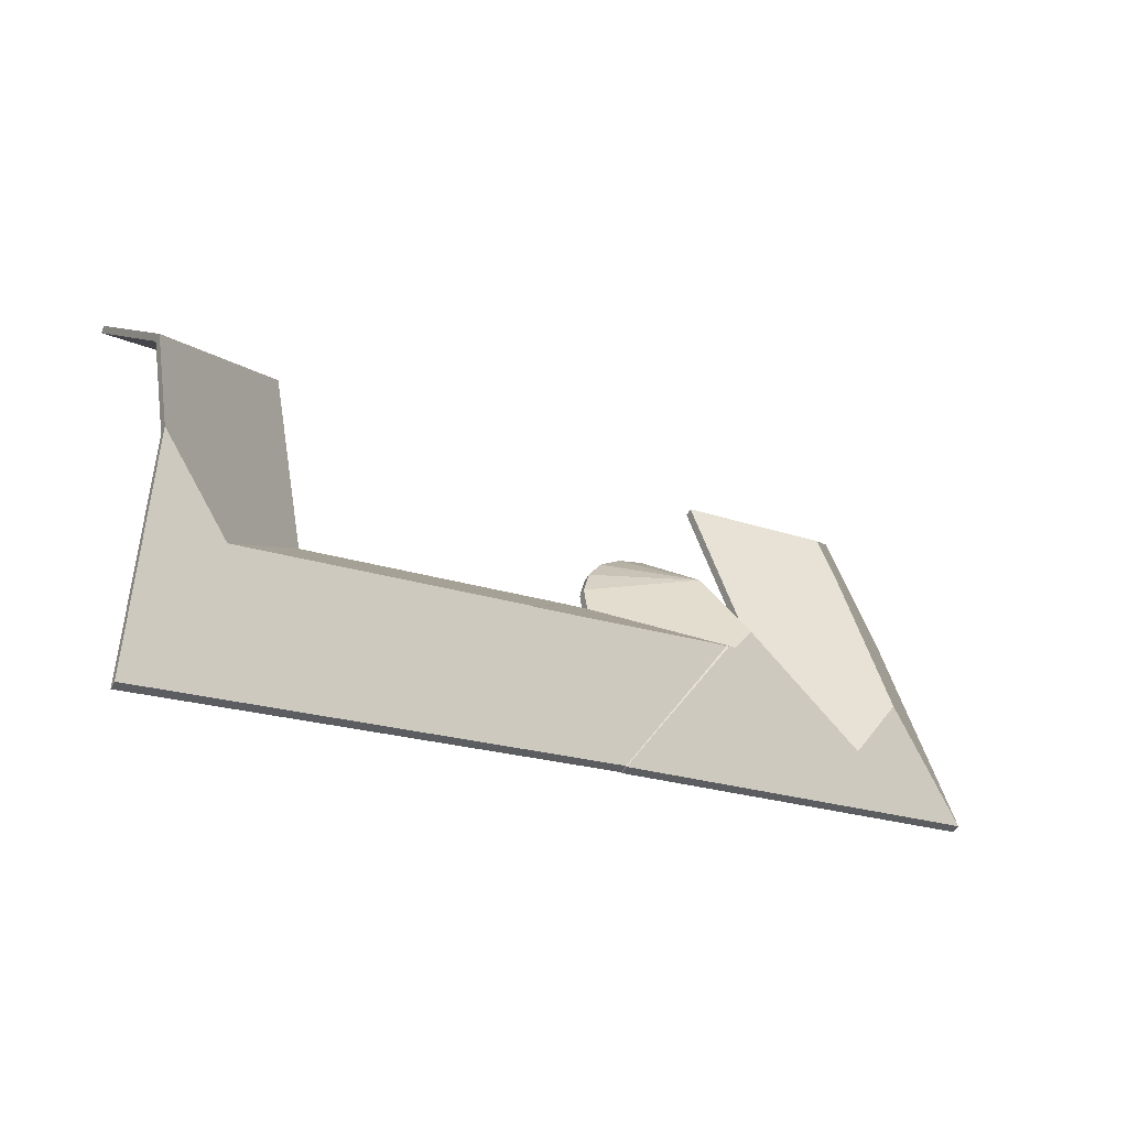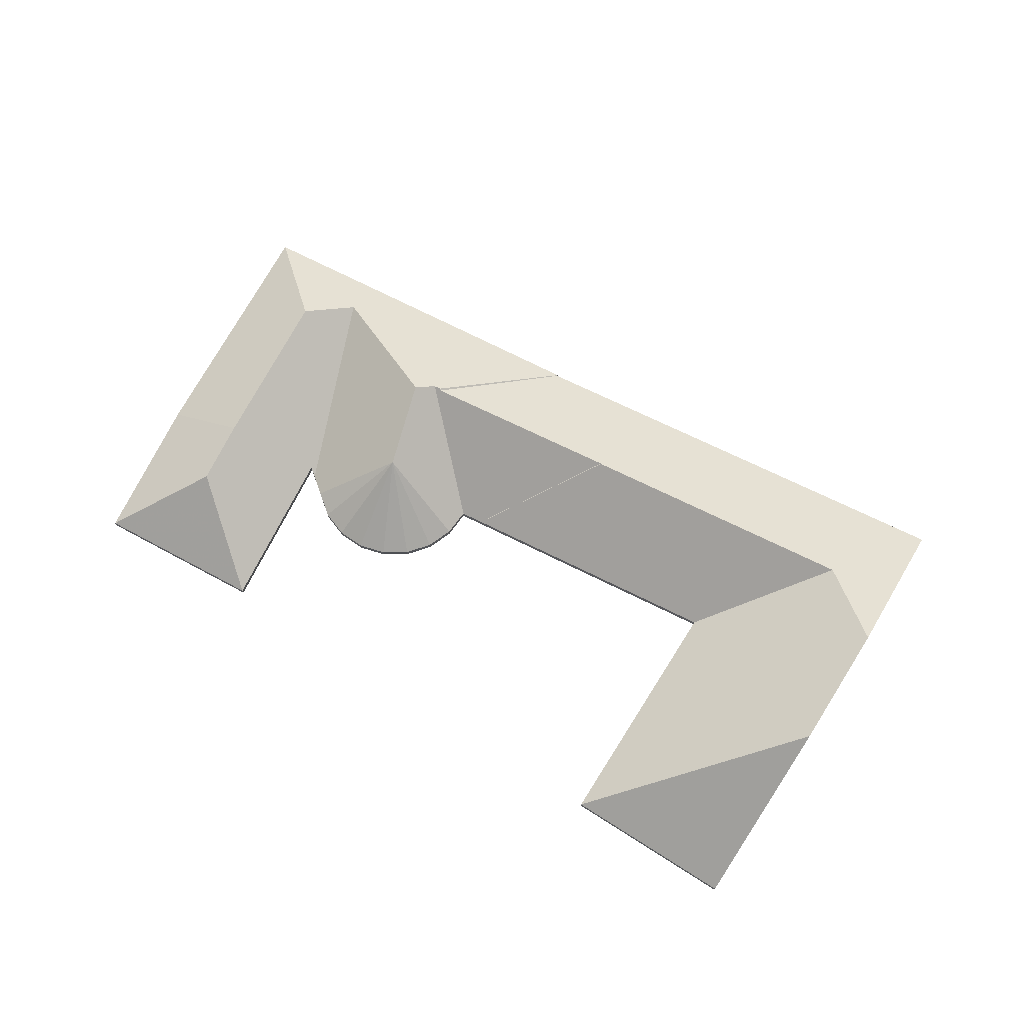
<metadata>
{"format":"obj","ext":"obj","renderer":"f3d","projection":"perspective","resolution":1024,"background":"white","views":[{"elev":-53.6,"azim":152.6,"up":"+Z"},{"elev":72.2,"azim":42.9,"up":"+Y"}]}
</metadata>
<code>
v -5.931 -0.07235 0.4232
v -5.922 -0.1053 0.4695
v -5.922 -0.1076 0.4695
v -5.931 -0.07462 0.4232
v -5.922 -0.1053 0.4695
v -5.969 -0.1053 0.4781
v -5.969 -0.1076 0.4781
v -5.922 -0.1076 0.4695
v -5.969 -0.1053 0.4781
v -5.931 -0.07235 0.4232
v -5.931 -0.07462 0.4232
v -5.969 -0.1076 0.4781
v -5.922 -0.1053 0.4695
v -5.931 -0.07235 0.4232
v -5.969 -0.1053 0.4781
v -5.969 -0.1076 0.4781
v -5.931 -0.07462 0.4232
v -5.922 -0.1076 0.4695
v -5.931 -0.07235 0.4232
v -5.969 -0.1053 0.4781
v -5.969 -0.1076 0.4781
v -5.931 -0.07462 0.4232
v -5.969 -0.1053 0.4781
v -5.981 -0.1053 0.4119
v -5.981 -0.1076 0.4119
v -5.969 -0.1076 0.4781
v -5.937 -0.07233 0.3891
v -5.931 -0.07235 0.4232
v -5.931 -0.07462 0.4232
v -5.937 -0.0746 0.3891
v -5.981 -0.1053 0.4119
v -5.959 -0.08561 0.3759
v -5.959 -0.08788 0.3759
v -5.981 -0.1076 0.4119
v -5.959 -0.08561 0.3759
v -5.937 -0.07233 0.3891
v -5.937 -0.0746 0.3891
v -5.959 -0.08788 0.3759
v -5.931 -0.07235 0.4232
v -5.937 -0.07233 0.3891
v -5.959 -0.08561 0.3759
v -5.981 -0.1053 0.4119
v -5.969 -0.1053 0.4781
v -5.959 -0.08788 0.3759
v -5.937 -0.0746 0.3891
v -5.931 -0.07462 0.4232
v -5.969 -0.1076 0.4781
v -5.981 -0.1076 0.4119
v -5.959 -0.08561 0.3759
v -5.981 -0.1053 0.4119
v -5.981 -0.1076 0.4119
v -5.959 -0.08788 0.3759
v -6.034 -0.08579 0.3985
v -5.959 -0.08561 0.3759
v -5.959 -0.08788 0.3759
v -6.034 -0.08806 0.3985
v -5.981 -0.1053 0.4119
v -6.052 -0.1053 0.4332
v -6.052 -0.1076 0.4332
v -5.981 -0.1076 0.4119
v -6.052 -0.1053 0.4332
v -6.034 -0.08579 0.3985
v -6.034 -0.08806 0.3985
v -6.052 -0.1076 0.4332
v -5.959 -0.08561 0.3759
v -6.034 -0.08579 0.3985
v -6.052 -0.1053 0.4332
v -5.981 -0.1053 0.4119
v -6.052 -0.1076 0.4332
v -6.034 -0.08806 0.3985
v -5.959 -0.08788 0.3759
v -5.981 -0.1076 0.4119
v -6.052 -0.1053 0.4332
v -6.052 -0.1054 0.4332
v -6.052 -0.1077 0.4332
v -6.052 -0.1076 0.4332
v -6.034 -0.08579 0.3985
v -6.052 -0.1053 0.4332
v -6.052 -0.1076 0.4332
v -6.034 -0.08806 0.3985
v -6.034 -0.08588 0.3984
v -6.034 -0.08579 0.3985
v -6.034 -0.08806 0.3985
v -6.034 -0.08815 0.3984
v -6.052 -0.1054 0.4332
v -6.034 -0.08588 0.3984
v -6.034 -0.08815 0.3984
v -6.052 -0.1077 0.4332
v -6.034 -0.08579 0.3985
v -6.034 -0.08588 0.3984
v -6.052 -0.1054 0.4332
v -6.052 -0.1053 0.4332
v -6.052 -0.1077 0.4332
v -6.034 -0.08815 0.3984
v -6.034 -0.08806 0.3985
v -6.052 -0.1076 0.4332
v -6.092 -0.0829 0.4199
v -6.089 -0.08563 0.4149
v -6.089 -0.0879 0.4149
v -6.092 -0.08518 0.4199
v -6.089 -0.08563 0.4149
v -6.058 -0.1054 0.435
v -6.058 -0.1077 0.435
v -6.089 -0.0879 0.4149
v -6.058 -0.1054 0.435
v -6.058 -0.1053 0.435
v -6.058 -0.1076 0.435
v -6.058 -0.1077 0.435
v -6.082 -0.08841 0.4415
v -6.092 -0.0829 0.4199
v -6.092 -0.08518 0.4199
v -6.082 -0.09068 0.4415
v -6.058 -0.1053 0.435
v -6.057 -0.1053 0.4424
v -6.057 -0.1076 0.4424
v -6.058 -0.1076 0.435
v -6.057 -0.1053 0.4424
v -6.082 -0.08841 0.4415
v -6.082 -0.09068 0.4415
v -6.057 -0.1076 0.4424
v -6.089 -0.08563 0.4149
v -6.092 -0.0829 0.4199
v -6.082 -0.08841 0.4415
v -6.057 -0.1053 0.4424
v -6.058 -0.1053 0.435
v -6.058 -0.1054 0.435
v -6.082 -0.09068 0.4415
v -6.092 -0.08518 0.4199
v -6.089 -0.0879 0.4149
v -6.058 -0.1076 0.435
v -6.057 -0.1076 0.4424
v -6.058 -0.1077 0.435
v -6.034 -0.08588 0.3984
v -6.052 -0.1054 0.4332
v -6.052 -0.1077 0.4332
v -6.034 -0.08815 0.3984
v -6.052 -0.1054 0.4332
v -6.058 -0.1054 0.435
v -6.058 -0.1077 0.435
v -6.052 -0.1077 0.4332
v -6.087 -0.08591 0.4146
v -6.034 -0.08588 0.3984
v -6.034 -0.08815 0.3984
v -6.087 -0.08819 0.4146
v -6.087 -0.08564 0.4144
v -6.087 -0.08591 0.4146
v -6.087 -0.08819 0.4146
v -6.087 -0.08791 0.4144
v -6.089 -0.08563 0.4149
v -6.087 -0.08564 0.4144
v -6.087 -0.08791 0.4144
v -6.089 -0.0879 0.4149
v -6.058 -0.1054 0.435
v -6.089 -0.08563 0.4149
v -6.089 -0.0879 0.4149
v -6.058 -0.1077 0.435
v -6.087 -0.08591 0.4146
v -6.087 -0.08564 0.4144
v -6.089 -0.08563 0.4149
v -6.058 -0.1054 0.435
v -6.034 -0.08588 0.3984
v -6.052 -0.1054 0.4332
v -6.089 -0.0879 0.4149
v -6.087 -0.08791 0.4144
v -6.087 -0.08819 0.4146
v -6.058 -0.1077 0.435
v -6.034 -0.08815 0.3984
v -6.052 -0.1077 0.4332
v -6.082 -0.08841 0.4415
v -6.057 -0.1053 0.4424
v -6.057 -0.1076 0.4424
v -6.082 -0.09068 0.4415
v -6.057 -0.1053 0.4424
v -6.059 -0.1053 0.4498
v -6.059 -0.1076 0.4498
v -6.057 -0.1076 0.4424
v -6.059 -0.1053 0.4498
v -6.082 -0.08841 0.4415
v -6.082 -0.09068 0.4415
v -6.059 -0.1076 0.4498
v -6.057 -0.1053 0.4424
v -6.082 -0.08841 0.4415
v -6.059 -0.1053 0.4498
v -6.059 -0.1076 0.4498
v -6.082 -0.09068 0.4415
v -6.057 -0.1076 0.4424
v -6.082 -0.08841 0.4415
v -6.059 -0.1053 0.4498
v -6.059 -0.1076 0.4498
v -6.082 -0.09068 0.4415
v -6.059 -0.1053 0.4498
v -6.063 -0.1053 0.4564
v -6.063 -0.1076 0.4564
v -6.059 -0.1076 0.4498
v -6.063 -0.1053 0.4564
v -6.082 -0.08841 0.4415
v -6.082 -0.09068 0.4415
v -6.063 -0.1076 0.4564
v -6.059 -0.1053 0.4498
v -6.082 -0.08841 0.4415
v -6.063 -0.1053 0.4564
v -6.063 -0.1076 0.4564
v -6.082 -0.09068 0.4415
v -6.059 -0.1076 0.4498
v -6.087 -0.08591 0.4146
v -6.068 -0.1053 0.3799
v -6.068 -0.1076 0.3799
v -6.087 -0.08819 0.4146
v -6.034 -0.08588 0.3984
v -6.087 -0.08591 0.4146
v -6.087 -0.08819 0.4146
v -6.034 -0.08815 0.3984
v -6.034 -0.08579 0.3985
v -6.034 -0.08588 0.3984
v -6.034 -0.08815 0.3984
v -6.034 -0.08806 0.3985
v -5.959 -0.08561 0.3759
v -6.034 -0.08579 0.3985
v -6.034 -0.08806 0.3985
v -5.959 -0.08788 0.3759
v -5.937 -0.07233 0.3891
v -5.959 -0.08561 0.3759
v -5.959 -0.08788 0.3759
v -5.937 -0.0746 0.3891
v -6.068 -0.1053 0.3799
v -5.946 -0.1053 0.3425
v -5.946 -0.1076 0.3425
v -6.068 -0.1076 0.3799
v -5.946 -0.1053 0.3425
v -5.937 -0.07233 0.3891
v -5.937 -0.0746 0.3891
v -5.946 -0.1076 0.3425
v -6.034 -0.08588 0.3984
v -6.034 -0.08579 0.3985
v -5.959 -0.08561 0.3759
v -6.068 -0.1053 0.3799
v -6.087 -0.08591 0.4146
v -5.946 -0.1053 0.3425
v -5.937 -0.07233 0.3891
v -5.959 -0.08788 0.3759
v -6.034 -0.08806 0.3985
v -6.034 -0.08815 0.3984
v -5.946 -0.1076 0.3425
v -5.937 -0.0746 0.3891
v -6.087 -0.08819 0.4146
v -6.068 -0.1076 0.3799
v -6.068 -0.1053 0.3797
v -6.068 -0.1053 0.3799
v -6.068 -0.1076 0.3799
v -6.068 -0.1076 0.3797
v -6.087 -0.08564 0.4144
v -6.068 -0.1053 0.3797
v -6.068 -0.1076 0.3797
v -6.087 -0.08791 0.4144
v -6.087 -0.08591 0.4146
v -6.087 -0.08564 0.4144
v -6.087 -0.08791 0.4144
v -6.087 -0.08819 0.4146
v -6.068 -0.1053 0.3799
v -6.087 -0.08591 0.4146
v -6.087 -0.08819 0.4146
v -6.068 -0.1076 0.3799
v -6.087 -0.08564 0.4144
v -6.087 -0.08591 0.4146
v -6.068 -0.1053 0.3799
v -6.068 -0.1053 0.3797
v -6.068 -0.1076 0.3799
v -6.087 -0.08819 0.4146
v -6.087 -0.08791 0.4144
v -6.068 -0.1076 0.3797
v -6.082 -0.08841 0.4415
v -6.063 -0.1053 0.4564
v -6.063 -0.1076 0.4564
v -6.082 -0.09068 0.4415
v -6.063 -0.1053 0.4564
v -6.068 -0.1053 0.4616
v -6.068 -0.1076 0.4616
v -6.063 -0.1076 0.4564
v -6.068 -0.1053 0.4616
v -6.082 -0.08841 0.4415
v -6.082 -0.09068 0.4415
v -6.068 -0.1076 0.4616
v -6.063 -0.1053 0.4564
v -6.082 -0.08841 0.4415
v -6.068 -0.1053 0.4616
v -6.068 -0.1076 0.4616
v -6.082 -0.09068 0.4415
v -6.063 -0.1076 0.4564
v -6.082 -0.08841 0.4415
v -6.068 -0.1053 0.4616
v -6.068 -0.1076 0.4616
v -6.082 -0.09068 0.4415
v -6.068 -0.1053 0.4616
v -6.075 -0.1053 0.4649
v -6.075 -0.1076 0.4649
v -6.068 -0.1076 0.4616
v -6.075 -0.1053 0.4649
v -6.082 -0.08841 0.4415
v -6.082 -0.09068 0.4415
v -6.075 -0.1076 0.4649
v -6.068 -0.1053 0.4616
v -6.082 -0.08841 0.4415
v -6.075 -0.1053 0.4649
v -6.075 -0.1076 0.4649
v -6.082 -0.09068 0.4415
v -6.068 -0.1076 0.4616
v -6.082 -0.08841 0.4415
v -6.075 -0.1053 0.4649
v -6.075 -0.1076 0.4649
v -6.082 -0.09068 0.4415
v -6.075 -0.1053 0.4649
v -6.082 -0.1053 0.4659
v -6.082 -0.1076 0.4659
v -6.075 -0.1076 0.4649
v -6.082 -0.1053 0.4659
v -6.082 -0.08841 0.4415
v -6.082 -0.09068 0.4415
v -6.082 -0.1076 0.4659
v -6.075 -0.1053 0.4649
v -6.082 -0.08841 0.4415
v -6.082 -0.1053 0.4659
v -6.082 -0.1076 0.4659
v -6.082 -0.09068 0.4415
v -6.075 -0.1076 0.4649
v -6.082 -0.08841 0.4415
v -6.082 -0.1053 0.4659
v -6.082 -0.1076 0.4659
v -6.082 -0.09068 0.4415
v -6.082 -0.1053 0.4659
v -6.09 -0.1053 0.4647
v -6.09 -0.1076 0.4647
v -6.082 -0.1076 0.4659
v -6.09 -0.1053 0.4647
v -6.082 -0.08841 0.4415
v -6.082 -0.09068 0.4415
v -6.09 -0.1076 0.4647
v -6.082 -0.1053 0.4659
v -6.082 -0.08841 0.4415
v -6.09 -0.1053 0.4647
v -6.09 -0.1076 0.4647
v -6.082 -0.09068 0.4415
v -6.082 -0.1076 0.4659
v -6.082 -0.08841 0.4415
v -6.09 -0.1053 0.4647
v -6.09 -0.1076 0.4647
v -6.082 -0.09068 0.4415
v -6.096 -0.1053 0.4612
v -6.082 -0.08841 0.4415
v -6.082 -0.09068 0.4415
v -6.096 -0.1076 0.4612
v -6.09 -0.1053 0.4647
v -6.096 -0.1053 0.4612
v -6.096 -0.1076 0.4612
v -6.09 -0.1076 0.4647
v -6.082 -0.08841 0.4415
v -6.096 -0.1053 0.4612
v -6.09 -0.1053 0.4647
v -6.09 -0.1076 0.4647
v -6.096 -0.1076 0.4612
v -6.082 -0.09068 0.4415
v -6.138 -0.08934 0.4235
v -6.131 -0.09705 0.4099
v -6.131 -0.09933 0.4099
v -6.138 -0.09162 0.4235
v -6.131 -0.09705 0.4099
v -6.102 -0.1067 0.4582
v -6.102 -0.109 0.4582
v -6.131 -0.09933 0.4099
v -6.102 -0.1067 0.4582
v -6.105 -0.1053 0.457
v -6.105 -0.1076 0.457
v -6.102 -0.109 0.4582
v -6.126 -0.08874 0.4671
v -6.138 -0.08934 0.4235
v -6.138 -0.09162 0.4235
v -6.126 -0.09101 0.4671
v -6.121 -0.0888 0.4841
v -6.126 -0.08874 0.4671
v -6.126 -0.09101 0.4671
v -6.121 -0.09108 0.4841
v -6.105 -0.1053 0.457
v -6.092 -0.1053 0.5008
v -6.092 -0.1076 0.5008
v -6.105 -0.1076 0.457
v -6.092 -0.1053 0.5008
v -6.121 -0.0888 0.4841
v -6.121 -0.09108 0.4841
v -6.092 -0.1076 0.5008
v -6.138 -0.08934 0.4235
v -6.126 -0.08874 0.4671
v -6.121 -0.0888 0.4841
v -6.131 -0.09705 0.4099
v -6.092 -0.1053 0.5008
v -6.105 -0.1053 0.457
v -6.102 -0.1067 0.4582
v -6.121 -0.09108 0.4841
v -6.126 -0.09101 0.4671
v -6.138 -0.09162 0.4235
v -6.131 -0.09933 0.4099
v -6.092 -0.1076 0.5008
v -6.105 -0.1076 0.457
v -6.102 -0.109 0.4582
v -6.082 -0.08841 0.4415
v -6.096 -0.1053 0.4612
v -6.096 -0.1076 0.4612
v -6.082 -0.09068 0.4415
v -6.096 -0.1053 0.4612
v -6.102 -0.1067 0.4582
v -6.102 -0.109 0.4582
v -6.096 -0.1076 0.4612
v -6.092 -0.0829 0.4199
v -6.082 -0.08841 0.4415
v -6.082 -0.09068 0.4415
v -6.092 -0.08518 0.4199
v -6.131 -0.09705 0.4099
v -6.092 -0.0829 0.4199
v -6.092 -0.08518 0.4199
v -6.131 -0.09933 0.4099
v -6.102 -0.1067 0.4582
v -6.131 -0.09705 0.4099
v -6.131 -0.09933 0.4099
v -6.102 -0.109 0.4582
v -6.092 -0.0829 0.4199
v -6.131 -0.09705 0.4099
v -6.102 -0.1067 0.4582
v -6.096 -0.1053 0.4612
v -6.082 -0.08841 0.4415
v -6.102 -0.109 0.4582
v -6.131 -0.09933 0.4099
v -6.092 -0.08518 0.4199
v -6.082 -0.09068 0.4415
v -6.096 -0.1076 0.4612
v -6.121 -0.0888 0.4841
v -6.092 -0.1053 0.5008
v -6.092 -0.1076 0.5008
v -6.121 -0.09108 0.4841
v -6.092 -0.1053 0.5008
v -6.137 -0.1053 0.5127
v -6.137 -0.1076 0.5127
v -6.092 -0.1076 0.5008
v -6.137 -0.1053 0.5127
v -6.121 -0.0888 0.4841
v -6.121 -0.09108 0.4841
v -6.137 -0.1076 0.5127
v -6.092 -0.1053 0.5008
v -6.121 -0.0888 0.4841
v -6.137 -0.1053 0.5127
v -6.137 -0.1076 0.5127
v -6.121 -0.09108 0.4841
v -6.092 -0.1076 0.5008
v -6.121 -0.0888 0.4841
v -6.137 -0.1053 0.5127
v -6.137 -0.1076 0.5127
v -6.121 -0.09108 0.4841
v -6.126 -0.08874 0.4671
v -6.121 -0.0888 0.4841
v -6.121 -0.09108 0.4841
v -6.126 -0.09101 0.4671
v -6.137 -0.1053 0.5127
v -6.149 -0.1053 0.4735
v -6.149 -0.1076 0.4735
v -6.137 -0.1076 0.5127
v -6.149 -0.1053 0.4735
v -6.126 -0.08874 0.4671
v -6.126 -0.09101 0.4671
v -6.149 -0.1076 0.4735
v -6.121 -0.0888 0.4841
v -6.126 -0.08874 0.4671
v -6.149 -0.1053 0.4735
v -6.137 -0.1053 0.5127
v -6.149 -0.1076 0.4735
v -6.126 -0.09101 0.4671
v -6.121 -0.09108 0.4841
v -6.137 -0.1076 0.5127
v -6.138 -0.08934 0.4235
v -6.166 -0.1053 0.4076
v -6.166 -0.1076 0.4076
v -6.138 -0.09162 0.4235
v -6.131 -0.09705 0.4099
v -6.138 -0.08934 0.4235
v -6.138 -0.09162 0.4235
v -6.131 -0.09933 0.4099
v -6.092 -0.0829 0.4199
v -6.131 -0.09705 0.4099
v -6.131 -0.09933 0.4099
v -6.092 -0.08518 0.4199
v -6.089 -0.08563 0.4149
v -6.092 -0.0829 0.4199
v -6.092 -0.08518 0.4199
v -6.089 -0.0879 0.4149
v -6.087 -0.08564 0.4144
v -6.089 -0.08563 0.4149
v -6.089 -0.0879 0.4149
v -6.087 -0.08791 0.4144
v -6.166 -0.1053 0.4076
v -6.068 -0.1053 0.3797
v -6.068 -0.1076 0.3797
v -6.166 -0.1076 0.4076
v -6.068 -0.1053 0.3797
v -6.087 -0.08564 0.4144
v -6.087 -0.08791 0.4144
v -6.068 -0.1076 0.3797
v -6.131 -0.09705 0.4099
v -6.092 -0.0829 0.4199
v -6.089 -0.08563 0.4149
v -6.087 -0.08564 0.4144
v -6.166 -0.1053 0.4076
v -6.138 -0.08934 0.4235
v -6.068 -0.1053 0.3797
v -6.089 -0.0879 0.4149
v -6.092 -0.08518 0.4199
v -6.131 -0.09933 0.4099
v -6.087 -0.08791 0.4144
v -6.068 -0.1076 0.3797
v -6.166 -0.1076 0.4076
v -6.138 -0.09162 0.4235
v -6.126 -0.08874 0.4671
v -6.149 -0.1053 0.4735
v -6.149 -0.1076 0.4735
v -6.126 -0.09101 0.4671
v -6.138 -0.08934 0.4235
v -6.126 -0.08874 0.4671
v -6.126 -0.09101 0.4671
v -6.138 -0.09162 0.4235
v -6.149 -0.1053 0.4735
v -6.166 -0.1053 0.4076
v -6.166 -0.1076 0.4076
v -6.149 -0.1076 0.4735
v -6.166 -0.1053 0.4076
v -6.138 -0.08934 0.4235
v -6.138 -0.09162 0.4235
v -6.166 -0.1076 0.4076
v -6.126 -0.08874 0.4671
v -6.138 -0.08934 0.4235
v -6.166 -0.1053 0.4076
v -6.149 -0.1053 0.4735
v -6.166 -0.1076 0.4076
v -6.138 -0.09162 0.4235
v -6.126 -0.09101 0.4671
v -6.149 -0.1076 0.4735
f 1 2 3
f 1 3 4
f 5 6 7
f 5 7 8
f 9 10 11
f 9 11 12
f 13 14 15
f 16 17 18
f 19 20 21
f 19 21 22
f 23 24 25
f 23 25 26
f 27 28 29
f 27 29 30
f 31 32 33
f 31 33 34
f 35 36 37
f 35 37 38
f 39 40 41
f 39 41 42
f 39 42 43
f 44 45 46
f 44 46 47
f 44 47 48
f 49 50 51
f 49 51 52
f 53 54 55
f 53 55 56
f 57 58 59
f 57 59 60
f 61 62 63
f 61 63 64
f 65 66 67
f 65 67 68
f 69 70 71
f 69 71 72
f 73 74 75
f 73 75 76
f 77 78 79
f 77 79 80
f 81 82 83
f 81 83 84
f 85 86 87
f 85 87 88
f 89 90 91
f 89 91 92
f 93 94 95
f 93 95 96
f 97 98 99
f 97 99 100
f 101 102 103
f 101 103 104
f 105 106 107
f 105 107 108
f 109 110 111
f 109 111 112
f 113 114 115
f 113 115 116
f 117 118 119
f 117 119 120
f 121 122 123
f 123 124 125
f 121 123 125
f 126 121 125
f 127 128 129
f 130 131 127
f 130 127 129
f 132 130 129
f 133 134 135
f 133 135 136
f 137 138 139
f 137 139 140
f 141 142 143
f 141 143 144
f 145 146 147
f 145 147 148
f 149 150 151
f 149 151 152
f 153 154 155
f 153 155 156
f 157 158 159
f 157 159 160
f 161 157 160
f 162 161 160
f 163 164 165
f 166 163 165
f 166 165 167
f 168 166 167
f 169 170 171
f 169 171 172
f 173 174 175
f 173 175 176
f 177 178 179
f 177 179 180
f 181 182 183
f 184 185 186
f 187 188 189
f 187 189 190
f 191 192 193
f 191 193 194
f 195 196 197
f 195 197 198
f 199 200 201
f 202 203 204
f 205 206 207
f 205 207 208
f 209 210 211
f 209 211 212
f 213 214 215
f 213 215 216
f 217 218 219
f 217 219 220
f 221 222 223
f 221 223 224
f 225 226 227
f 225 227 228
f 229 230 231
f 229 231 232
f 233 234 235
f 236 237 238
f 238 237 233
f 238 233 235
f 238 235 239
f 240 241 242
f 243 244 240
f 243 240 242
f 243 242 245
f 243 245 246
f 247 248 249
f 247 249 250
f 251 252 253
f 251 253 254
f 255 256 257
f 255 257 258
f 259 260 261
f 259 261 262
f 263 264 265
f 263 265 266
f 267 268 269
f 267 269 270
f 271 272 273
f 271 273 274
f 275 276 277
f 275 277 278
f 279 280 281
f 279 281 282
f 283 284 285
f 286 287 288
f 289 290 291
f 289 291 292
f 293 294 295
f 293 295 296
f 297 298 299
f 297 299 300
f 301 302 303
f 304 305 306
f 307 308 309
f 307 309 310
f 311 312 313
f 311 313 314
f 315 316 317
f 315 317 318
f 319 320 321
f 322 323 324
f 325 326 327
f 325 327 328
f 329 330 331
f 329 331 332
f 333 334 335
f 333 335 336
f 337 338 339
f 340 341 342
f 343 344 345
f 343 345 346
f 347 348 349
f 347 349 350
f 351 352 353
f 351 353 354
f 355 356 357
f 358 359 360
f 361 362 363
f 361 363 364
f 365 366 367
f 365 367 368
f 369 370 371
f 369 371 372
f 373 374 375
f 373 375 376
f 377 378 379
f 377 379 380
f 381 382 383
f 381 383 384
f 385 386 387
f 385 387 388
f 389 390 391
f 392 389 391
f 392 391 393
f 392 393 394
f 395 392 394
f 396 397 398
f 396 398 399
f 400 396 399
f 401 400 399
f 402 401 399
f 403 404 405
f 403 405 406
f 407 408 409
f 407 409 410
f 411 412 413
f 411 413 414
f 415 416 417
f 415 417 418
f 419 420 421
f 419 421 422
f 423 424 425
f 423 425 426
f 423 426 427
f 428 429 430
f 428 430 431
f 428 431 432
f 433 434 435
f 433 435 436
f 437 438 439
f 437 439 440
f 441 442 443
f 441 443 444
f 445 446 447
f 448 449 450
f 451 452 453
f 451 453 454
f 455 456 457
f 455 457 458
f 459 460 461
f 459 461 462
f 463 464 465
f 463 465 466
f 467 468 469
f 467 469 470
f 471 472 473
f 471 473 474
f 475 476 477
f 475 477 478
f 479 480 481
f 479 481 482
f 483 484 485
f 483 485 486
f 487 488 489
f 487 489 490
f 491 492 493
f 491 493 494
f 495 496 497
f 495 497 498
f 499 500 501
f 499 501 502
f 503 504 505
f 503 505 506
f 507 508 503
f 507 503 509
f 509 503 506
f 510 511 512
f 513 510 512
f 514 513 512
f 514 512 515
f 515 512 516
f 517 518 519
f 517 519 520
f 521 522 523
f 521 523 524
f 525 526 527
f 525 527 528
f 529 530 531
f 529 531 532
f 533 534 535
f 533 535 536
f 537 538 539
f 537 539 540

</code>
